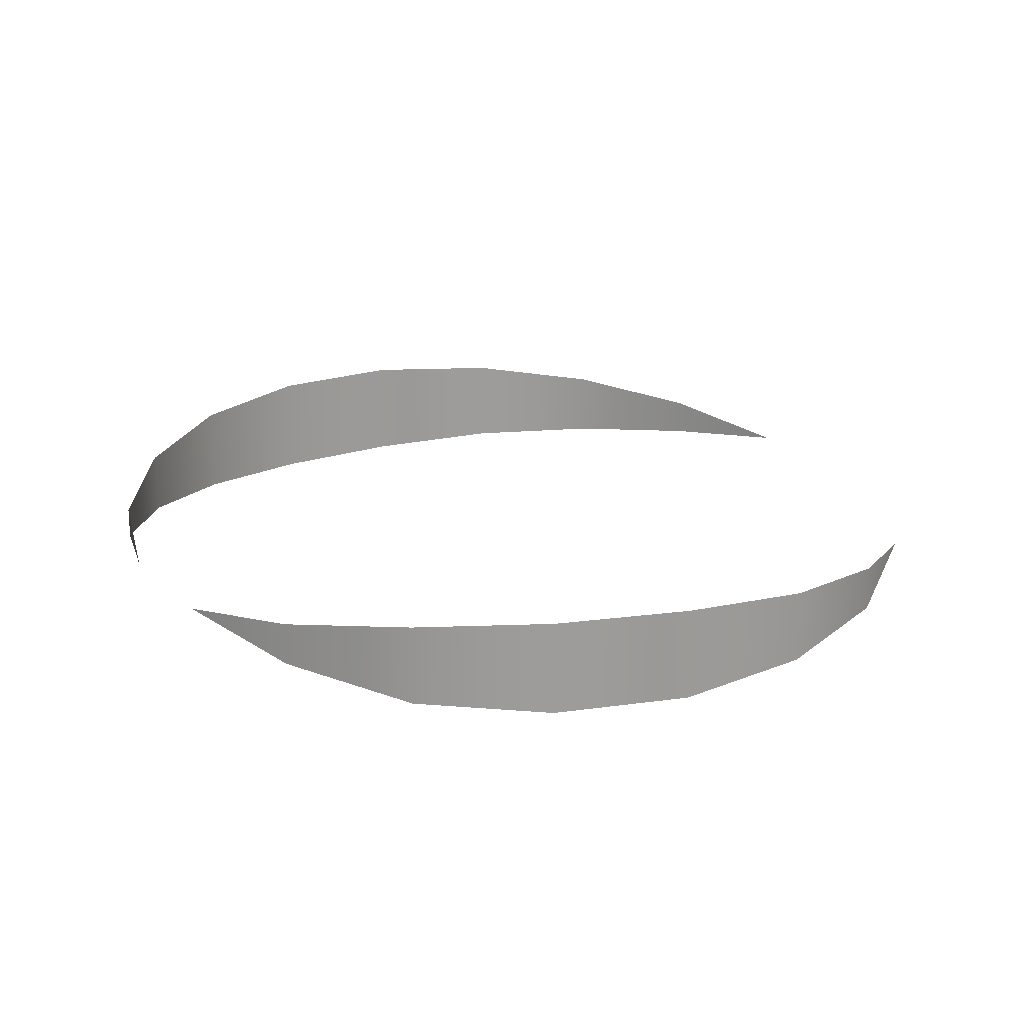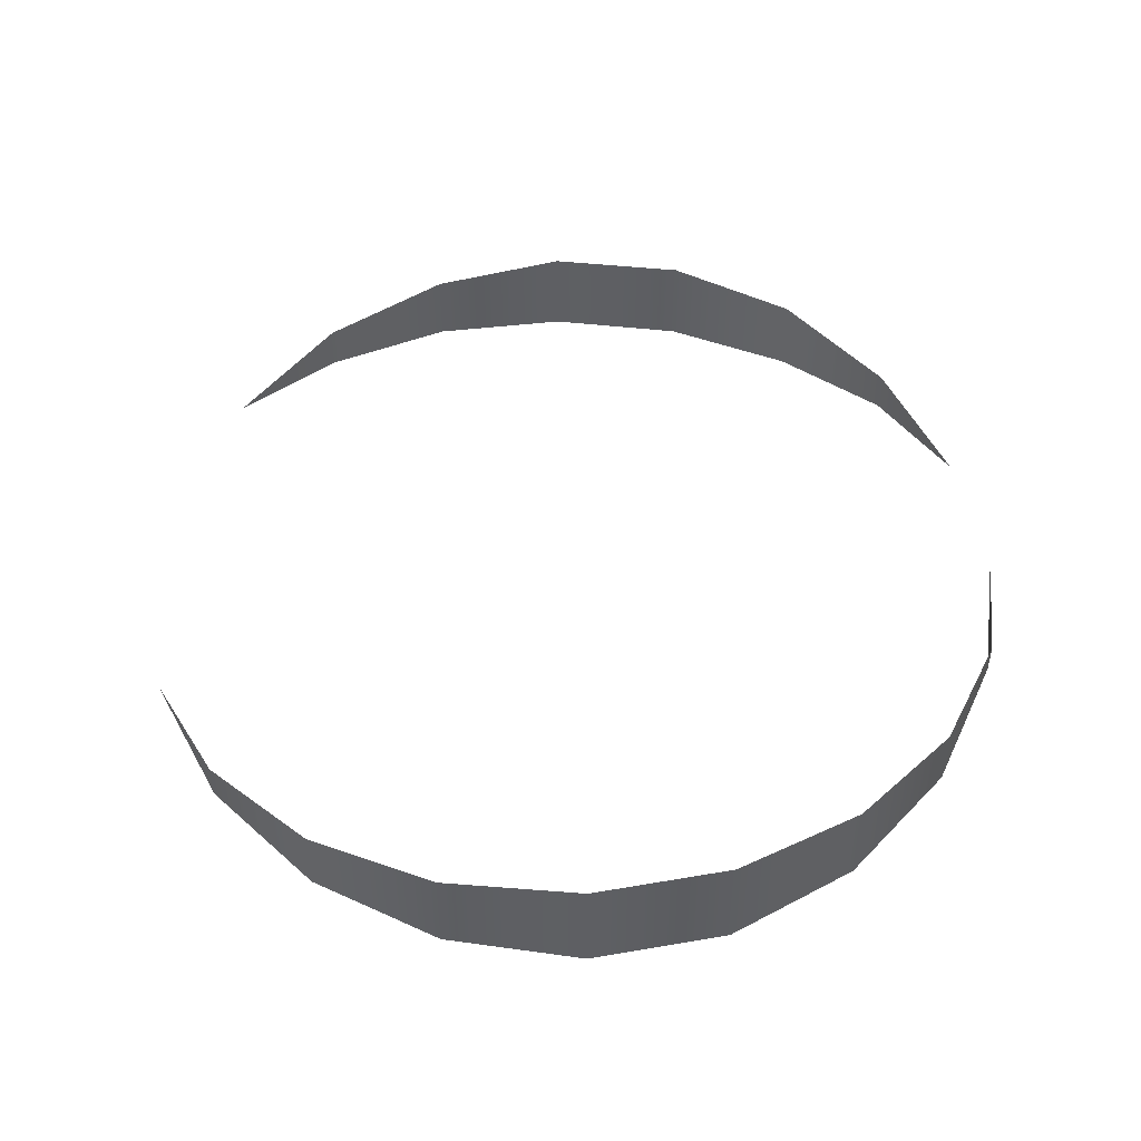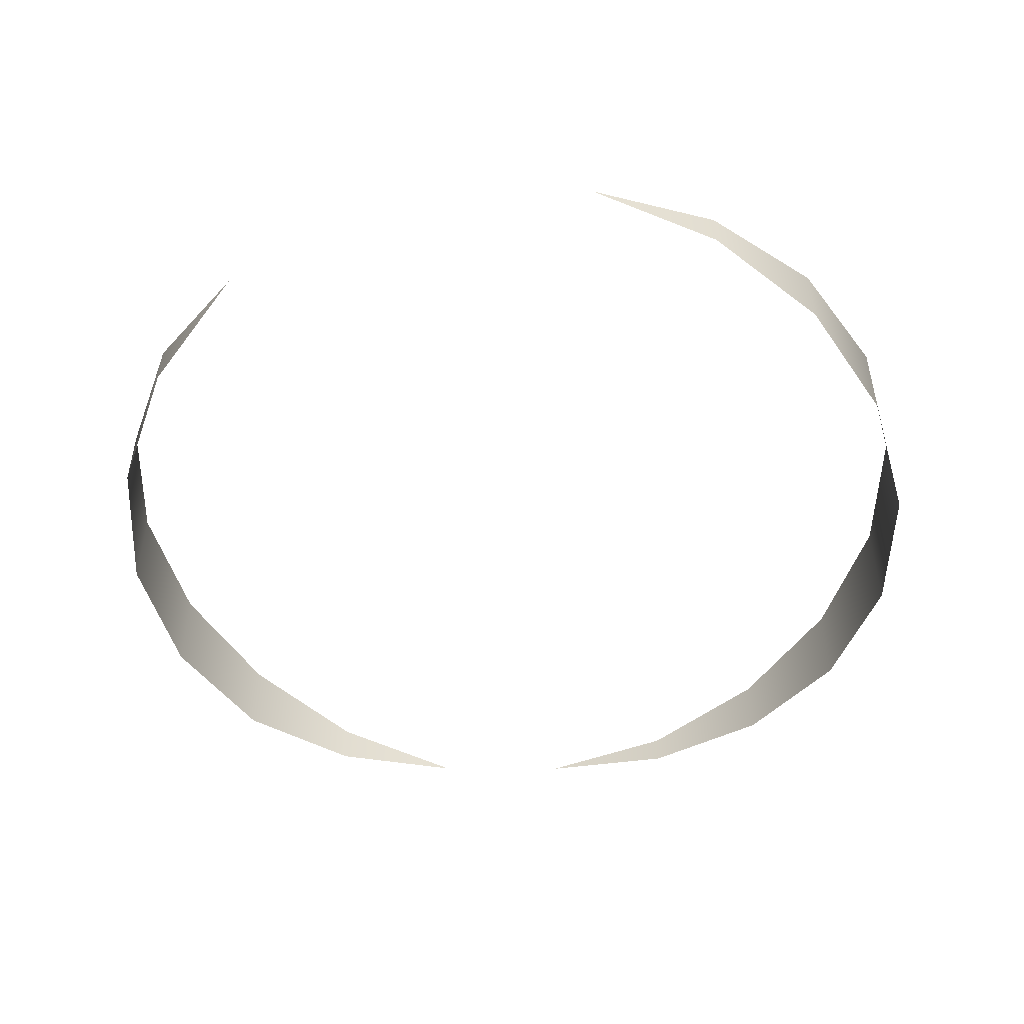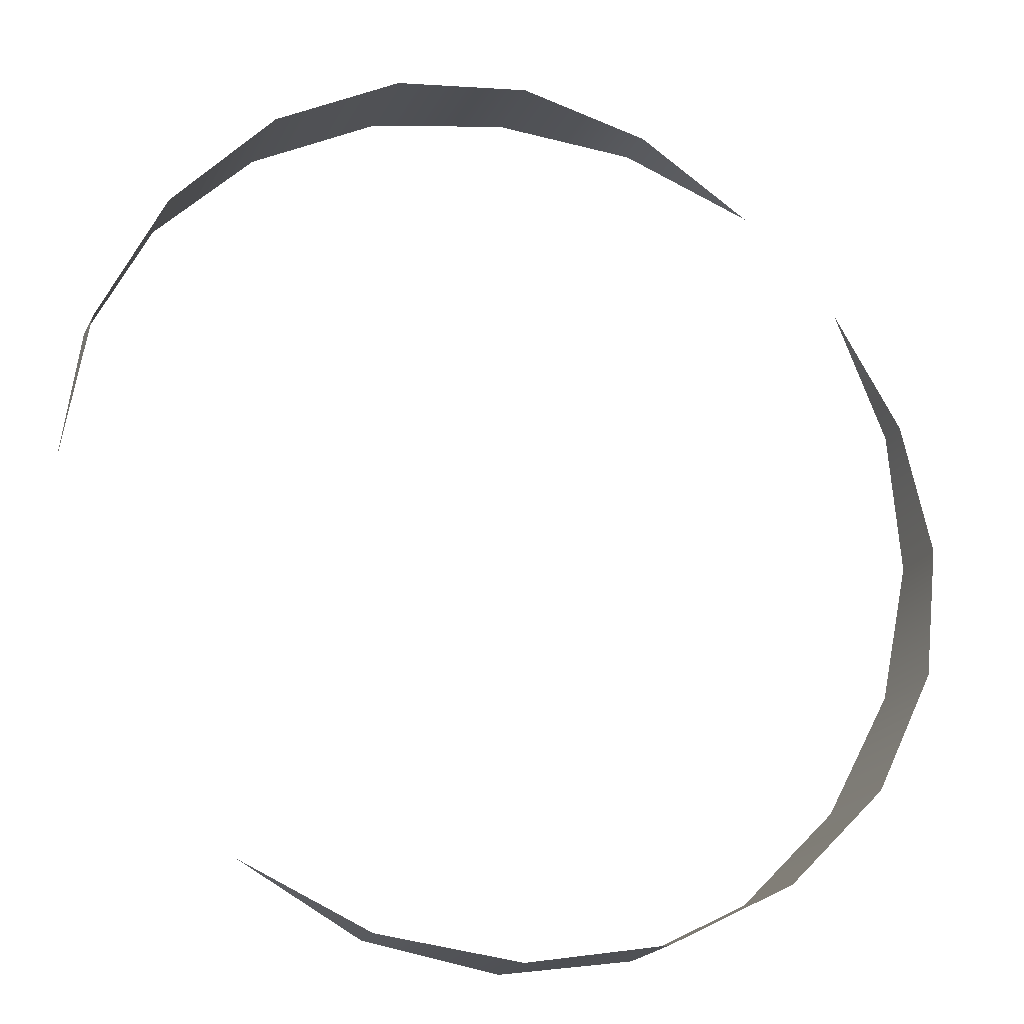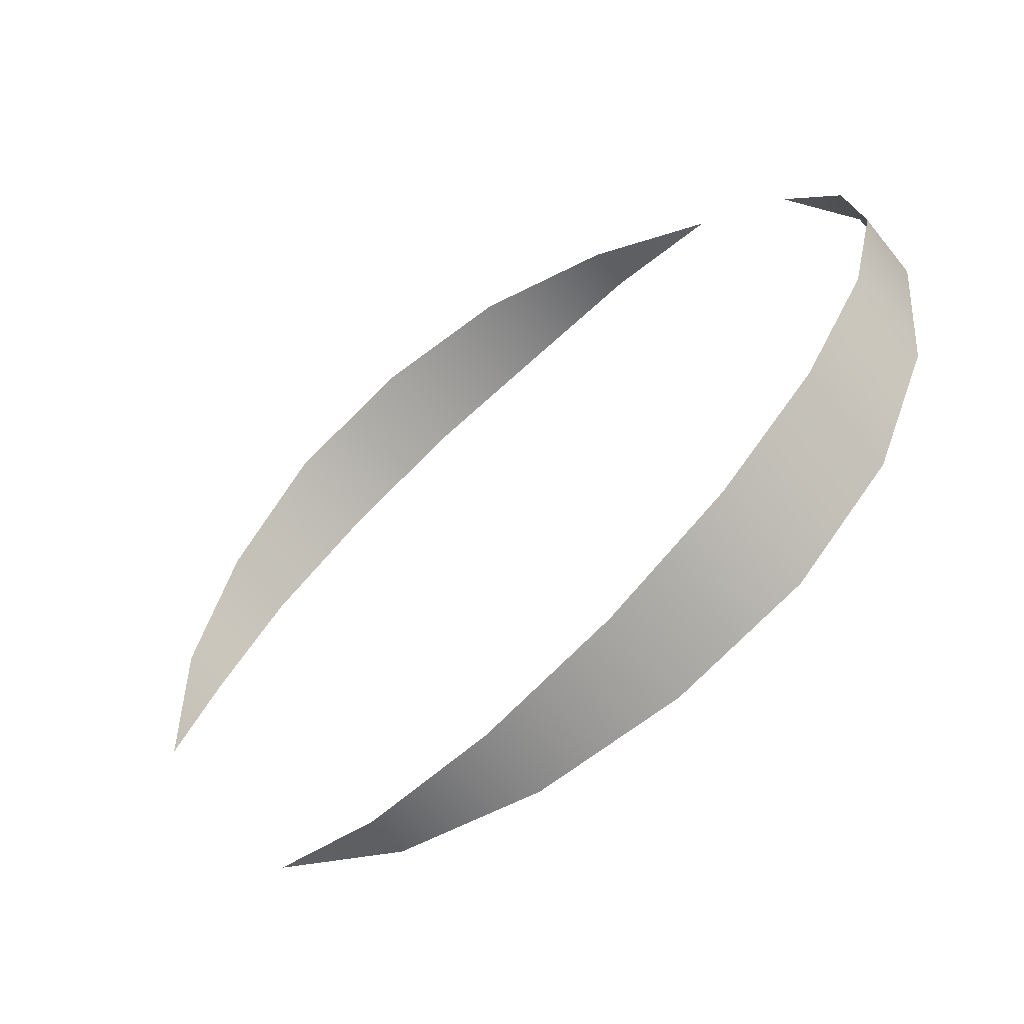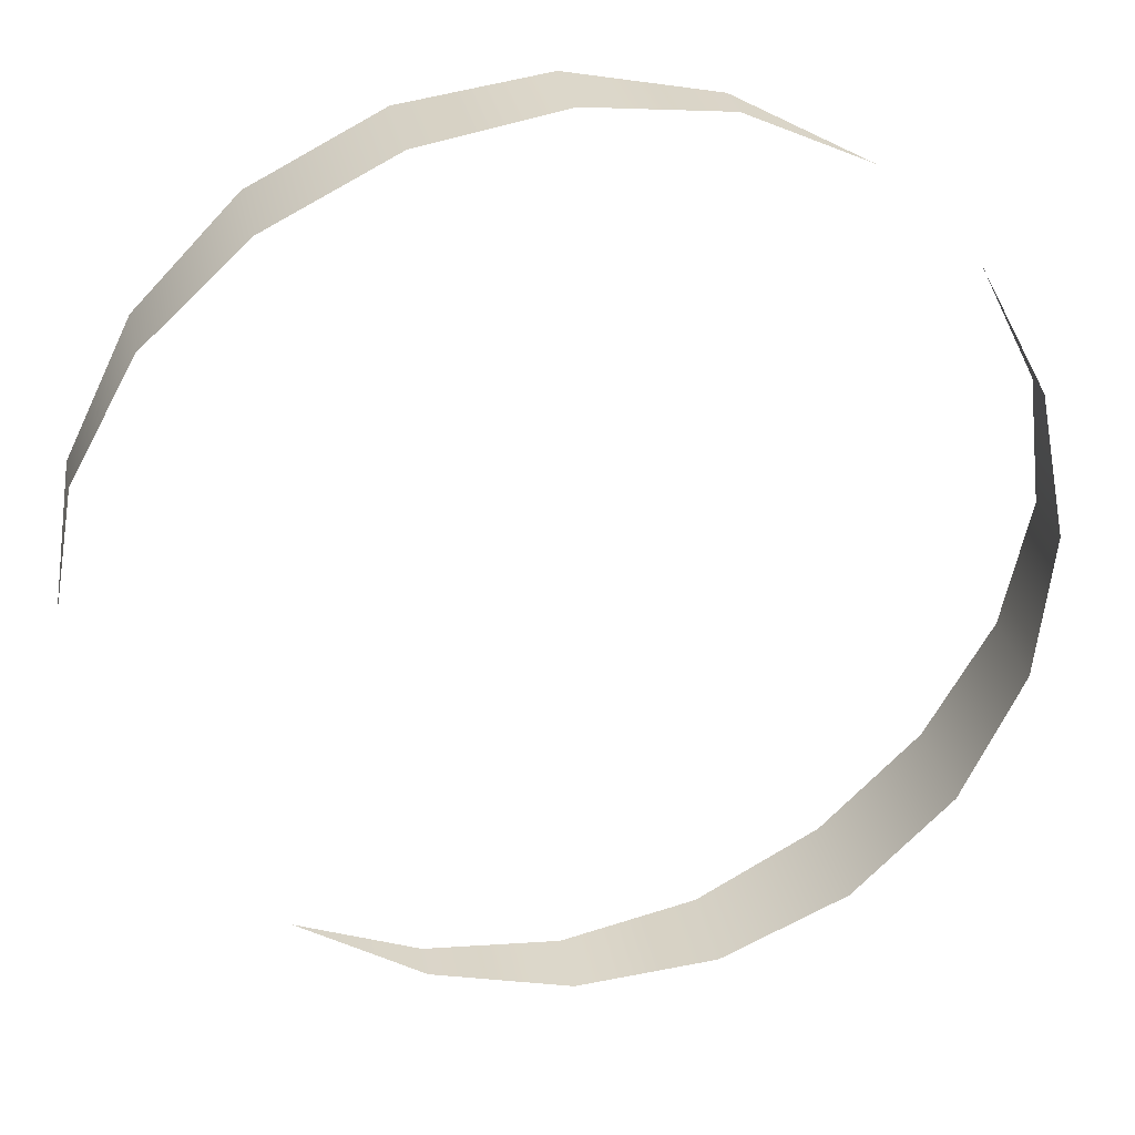
<metadata>
{"format":"obj","ext":"obj","renderer":"f3d","projection":"perspective","resolution":1024,"background":"white","views":[{"elev":20.2,"azim":-167.3,"up":"+Z"},{"elev":48.0,"azim":34.0,"up":"+Z"},{"elev":-50.4,"azim":-46.8,"up":"+Z"},{"elev":-19.7,"azim":-19.6,"up":"+Y"},{"elev":-62.6,"azim":38.4,"up":"+Y"},{"elev":30.7,"azim":-11.3,"up":"+Y"}]}
</metadata>
<code>
g Cylinder001
v -0.1902 0.0618 -0.01194
v -0.2 0 -0.00081
v -0.1902 0.0618 0.008734
v -0.1618 0.1176 0.01561
v -0.1618 0.1176 -0.01772
v -0.1176 0.1618 0.02107
v -0.1176 0.1618 -0.02126
v -0.0618 0.1902 0.02139
v -0.0618 0.1902 -0.02147
v 0 0.2 0.0179
v 0 0.2 -0.01883
v 0 0.2 -0.01883
v 0 0.2 0.0179
v 0.0618 0.1902 0.009498
v 0.0618 0.1902 -0.009973
v 0.1176 0.1618 0.000253
v 0.1902 0.0618 -0.006379
v 0.1618 0.1176 0.001849
v 0.1902 0.0618 0.007905
v 0.2 -0 0.01531
v 0.2 -0 -0.01391
v 0.1902 -0.0618 0.02139
v 0.1902 -0.0618 -0.02052
v 0.1618 -0.1176 0.02445
v 0.1618 -0.1176 -0.02445
v 0.1176 -0.1618 0.02445
v 0.1176 -0.1618 -0.02445
v 0.0618 -0.1902 0.02126
v 0.0618 -0.1902 -0.02109
v -0 -0.2 0.01507
v -0 -0.2 -0.01665
v -0.0618 -0.1902 0.006795
v -0.0618 -0.1902 -0.01078
v -0.1176 -0.1618 -0.002055
f 1 2 3
f 1 3 4
f 1 4 5
f 5 4 6
f 5 6 7
f 7 6 8
f 7 8 9
f 9 8 10
f 9 10 11
f 12 13 14
f 12 14 15
f 15 14 16
f 17 18 19
f 17 19 20
f 17 20 21
f 21 20 22
f 21 22 23
f 23 22 24
f 23 24 25
f 25 24 26
f 25 26 27
f 27 26 28
f 27 28 29
f 29 28 30
f 29 30 31
f 31 30 32
f 31 32 33
f 33 32 34

</code>
